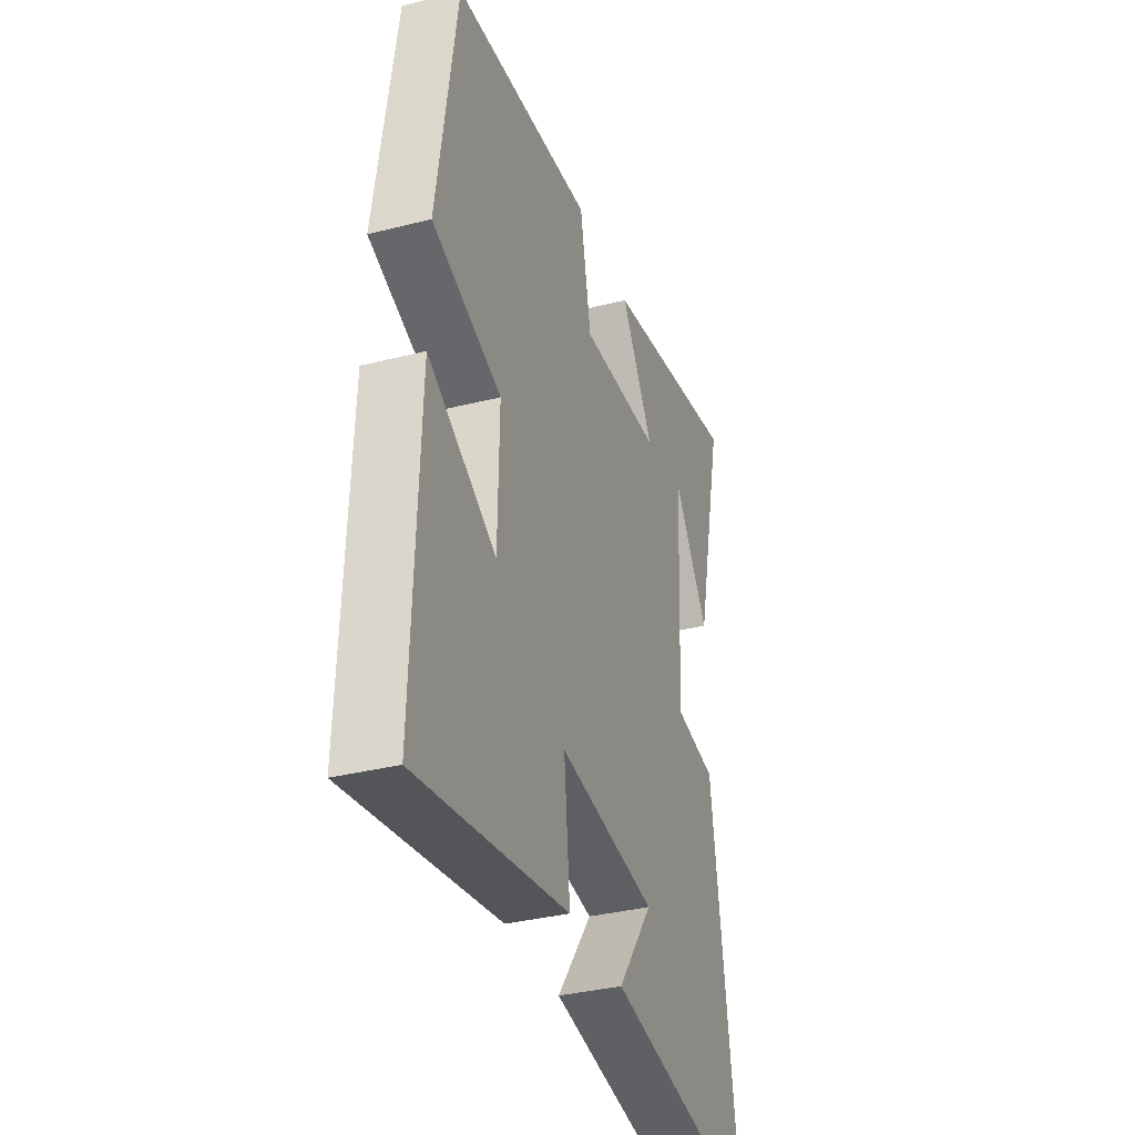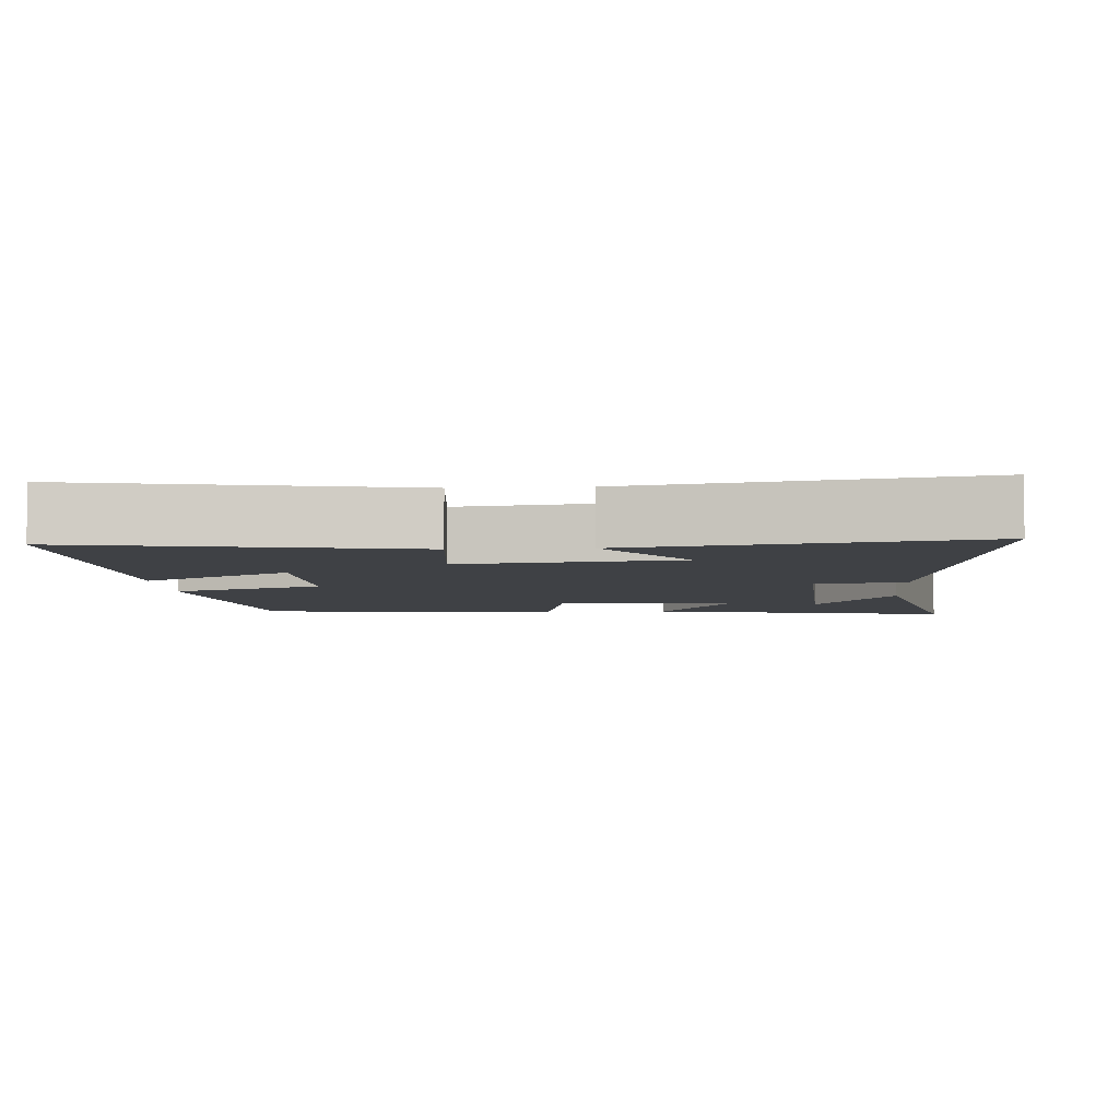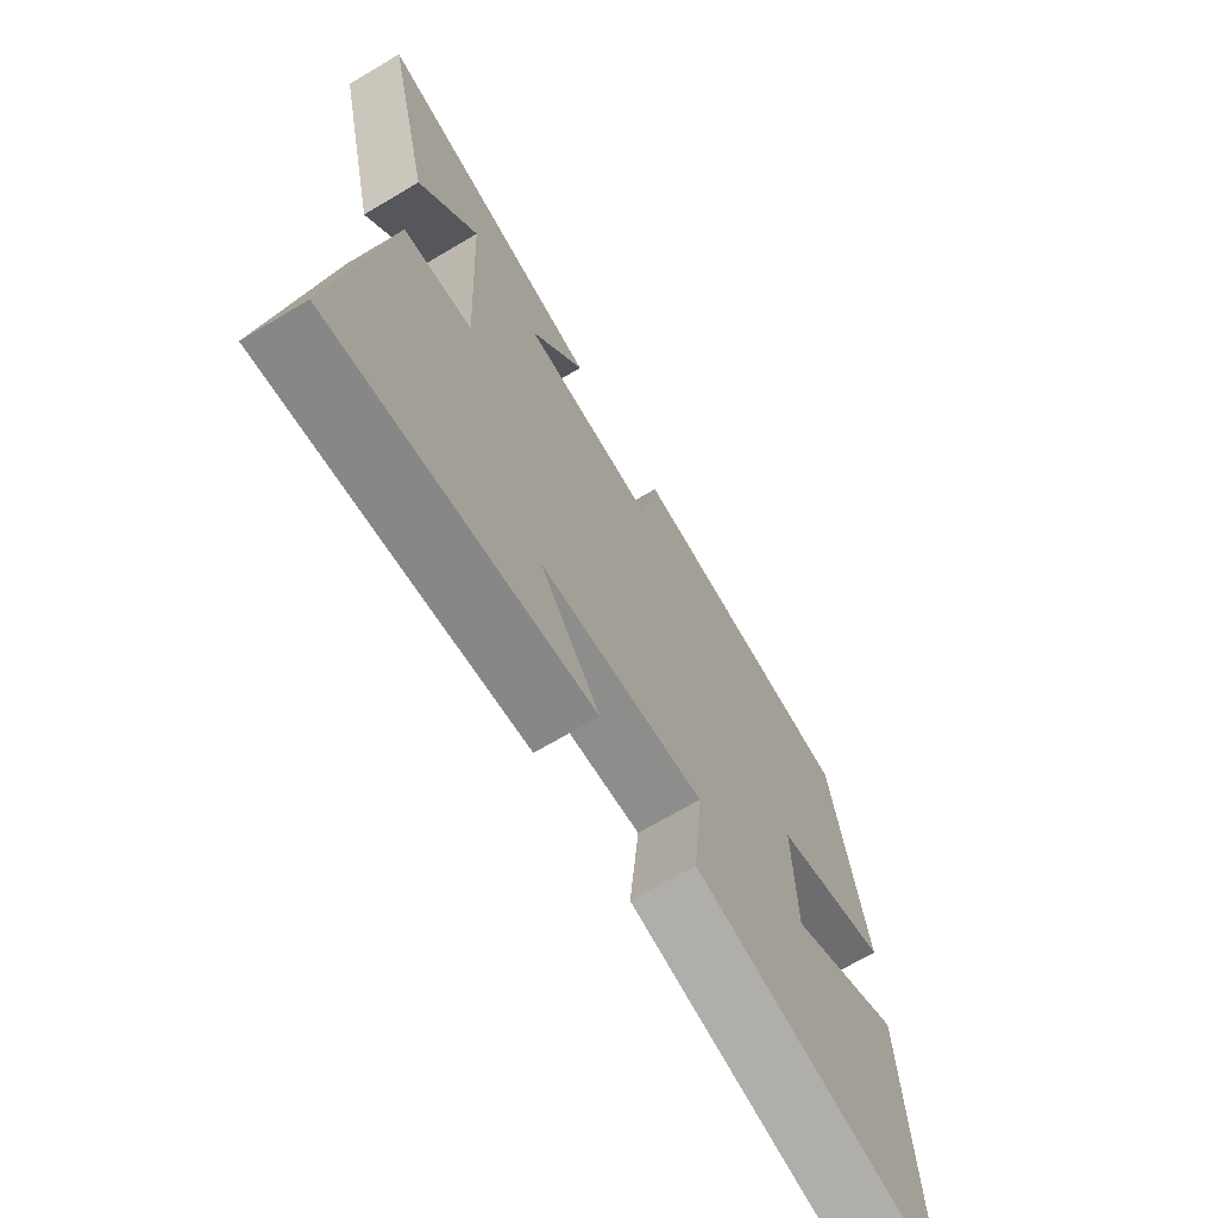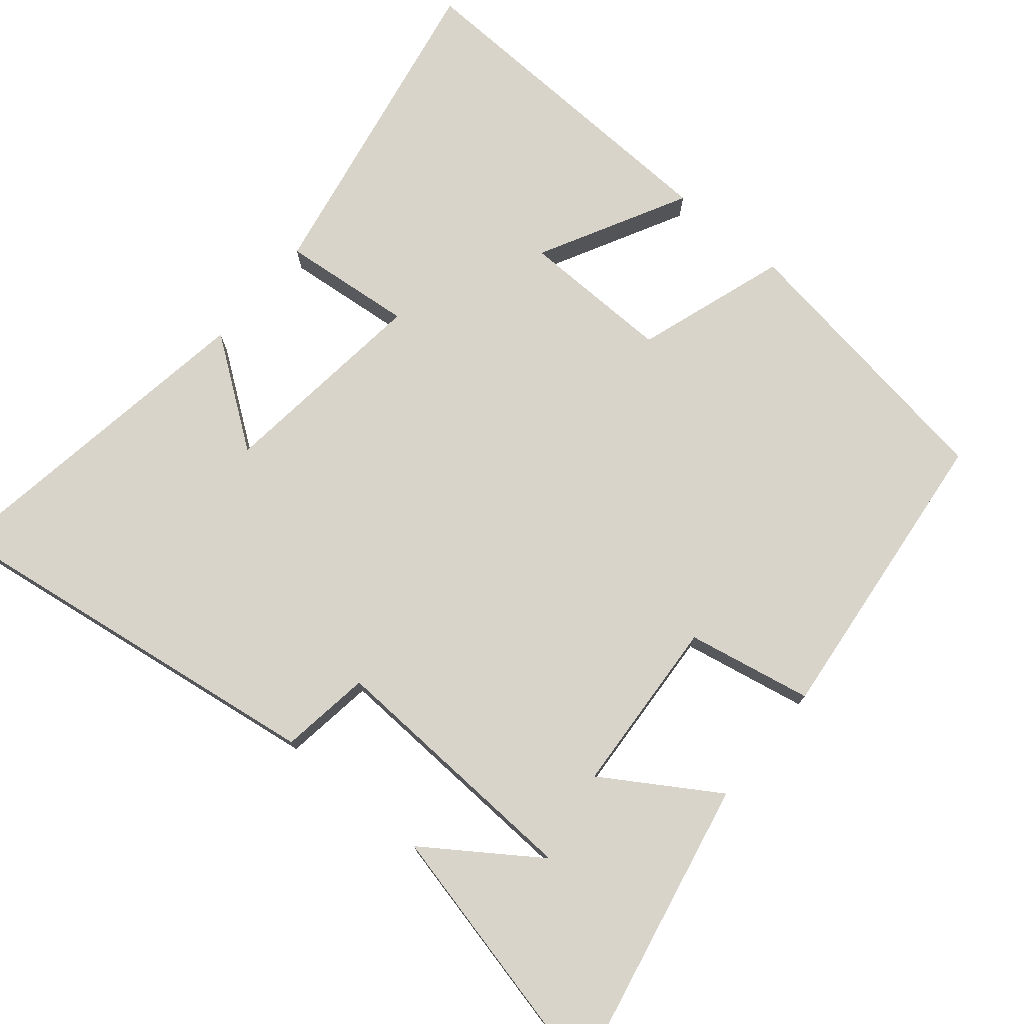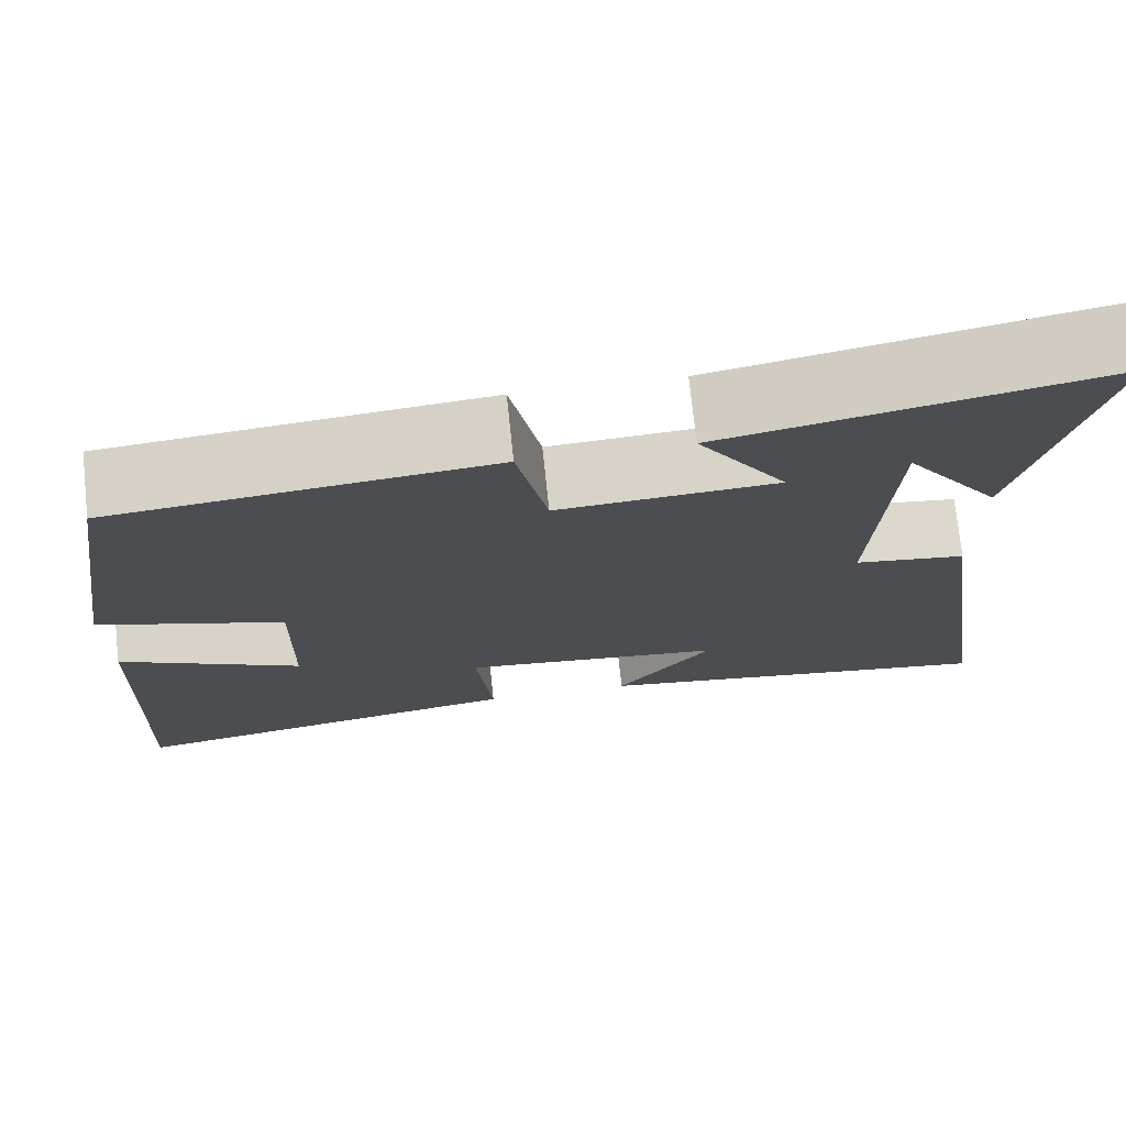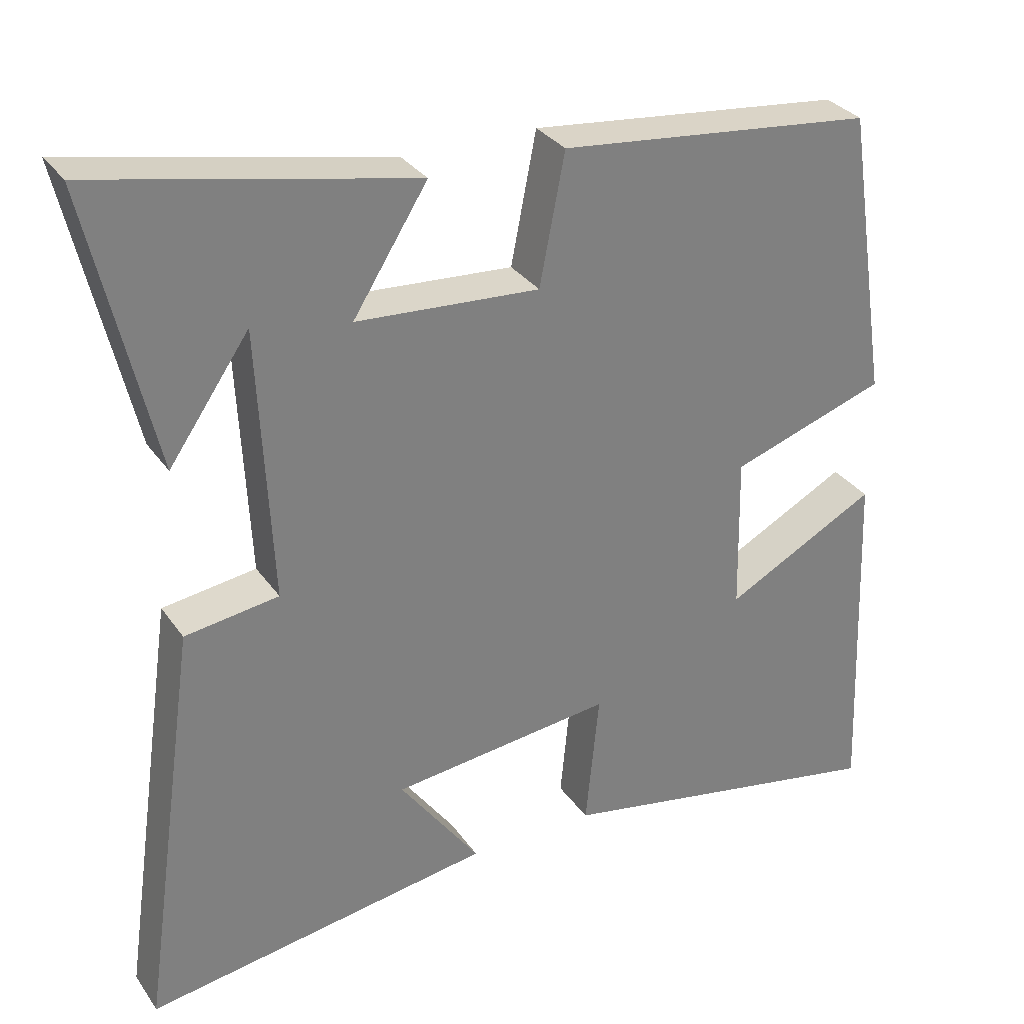
<metadata>
{"format":"obj","ext":"obj","renderer":"f3d","projection":"perspective","resolution":1024,"background":"white","views":[{"elev":-35.2,"azim":108.5,"up":"+Z"},{"elev":-5.4,"azim":-176.1,"up":"+Y"},{"elev":-69.7,"azim":-59.3,"up":"+Z"},{"elev":75.7,"azim":-50.2,"up":"+Y"},{"elev":74.0,"azim":174.0,"up":"+Z"},{"elev":31.2,"azim":-28.8,"up":"+Z"}]}
</metadata>
<code>
v 0.441 0.07 0.455
v 0.5 0.07 0.064
v 0.291 0.07 -0.006
v 0.295 0.07 -0.216
v 0.5 0.07 -0.108
v 0.518 0.07 -0.585
v 0.062 0.07 -0.5
v 0.08 0.07 -0.317
v -0.218 0.07 -0.351
v -0.11 0.07 -0.5
v -0.579 0.07 -0.573
v -0.5 0.07 -0.018
v -0.374 0.07 0
v -0.392 0.07 0.366
v -0.5 0.07 0.21
v -0.588 0.07 0.587
v -0.163 0.07 0.5
v -0.263 0.07 0.342
v -0.017 0.07 0.326
v 0.017 0.07 0.5
v 0.441 0 0.455
v 0.5 0 0.064
v 0.291 0 -0.006
v 0.295 0 -0.216
v 0.5 0 -0.108
v 0.518 0 -0.585
v 0.062 0 -0.5
v 0.08 0 -0.317
v -0.218 0 -0.351
v -0.11 0 -0.5
v -0.579 0 -0.573
v -0.5 0 -0.018
v -0.374 0 0
v -0.392 0 0.366
v -0.5 0 0.21
v -0.588 0 0.587
v -0.163 0 0.5
v -0.263 0 0.342
v -0.017 0 0.326
v 0.017 0 0.5
f 1 2 3
f 20 1 3
f 19 20 3
f 18 19 3 4
f 16 17 18
f 16 18 4
f 14 15 16
f 14 16 4
f 13 14 4
f 12 13 4
f 9 10 11 12
f 8 9 12 4
f 7 8 4
f 4 5 6 7
f 23 22 21
f 23 21 40
f 23 40 39
f 24 23 39 38
f 38 37 36
f 24 38 36
f 36 35 34
f 24 36 34
f 24 34 33
f 24 33 32
f 32 31 30 29
f 24 32 29 28
f 24 28 27
f 27 26 25 24
f 1 21 22 2
f 2 22 23 3
f 3 23 24 4
f 4 24 25 5
f 5 25 26 6
f 6 26 27 7
f 7 27 28 8
f 8 28 29 9
f 9 29 30 10
f 10 30 31 11
f 11 31 32 12
f 12 32 33 13
f 13 33 34 14
f 14 34 35 15
f 15 35 36 16
f 16 36 37 17
f 17 37 38 18
f 18 38 39 19
f 19 39 40 20
f 20 40 21 1

</code>
